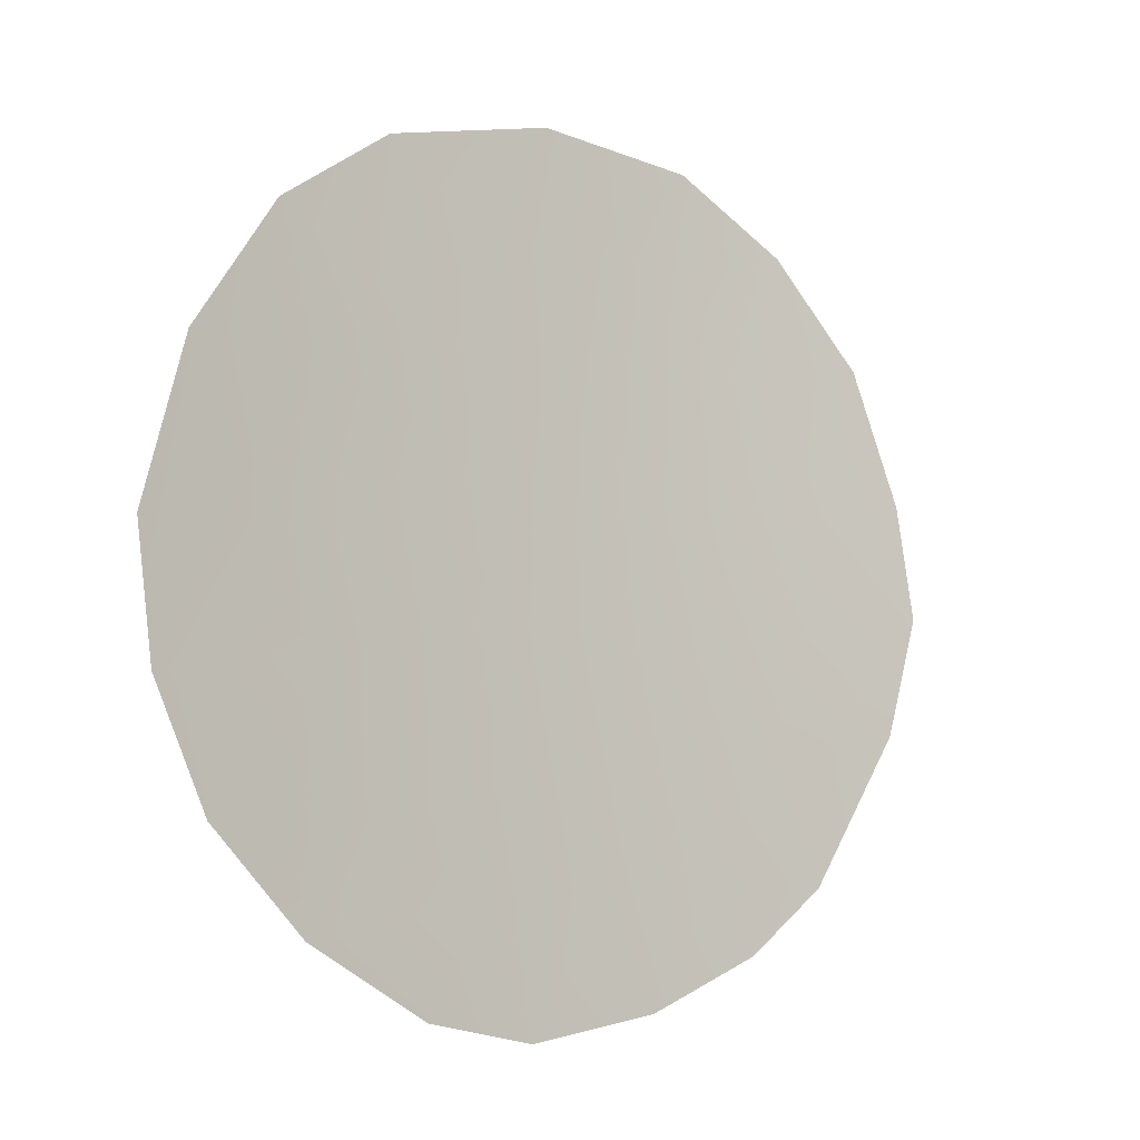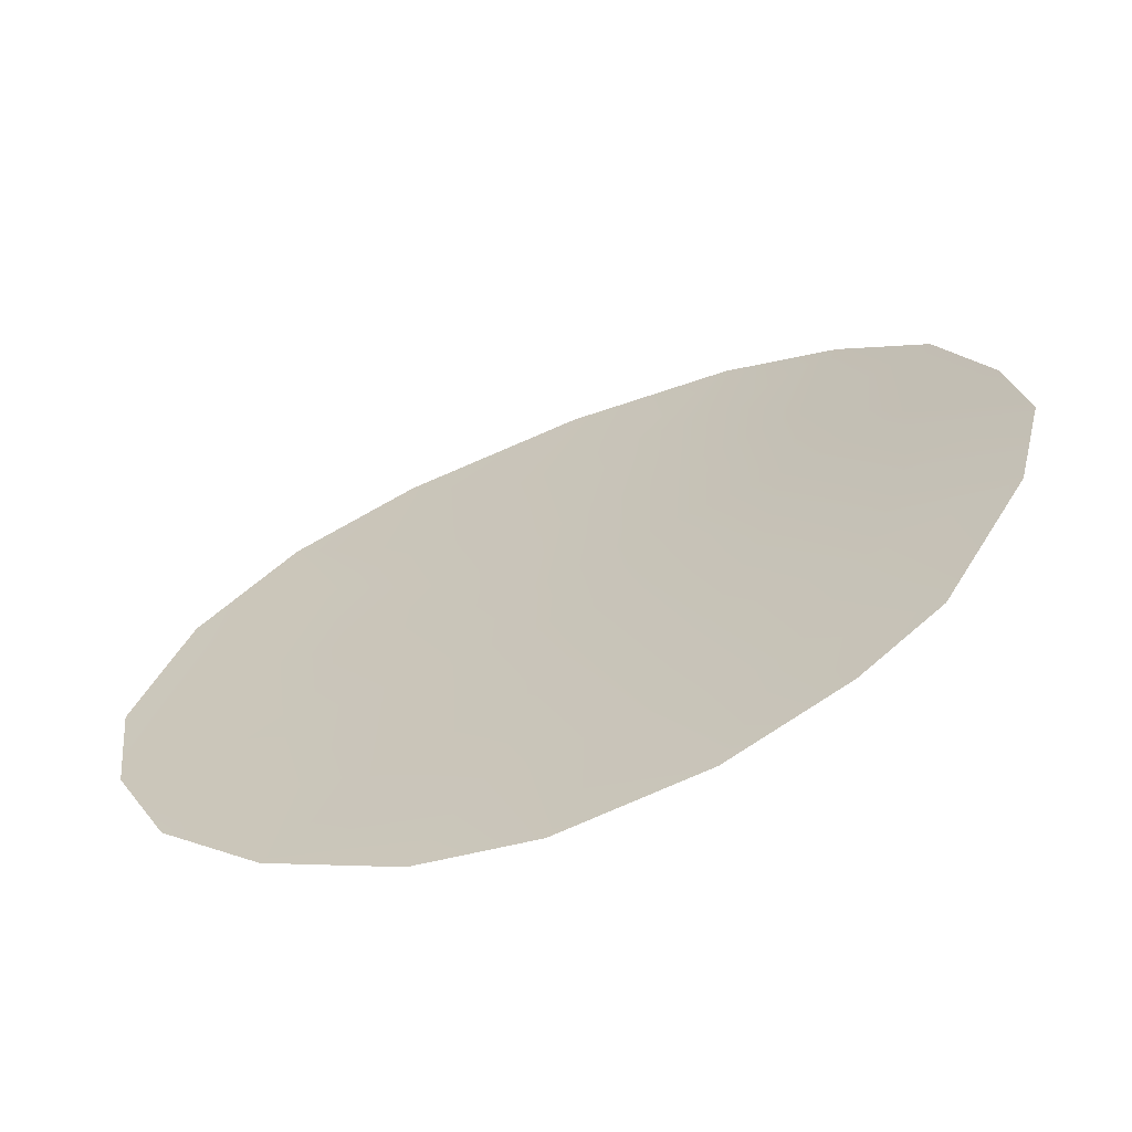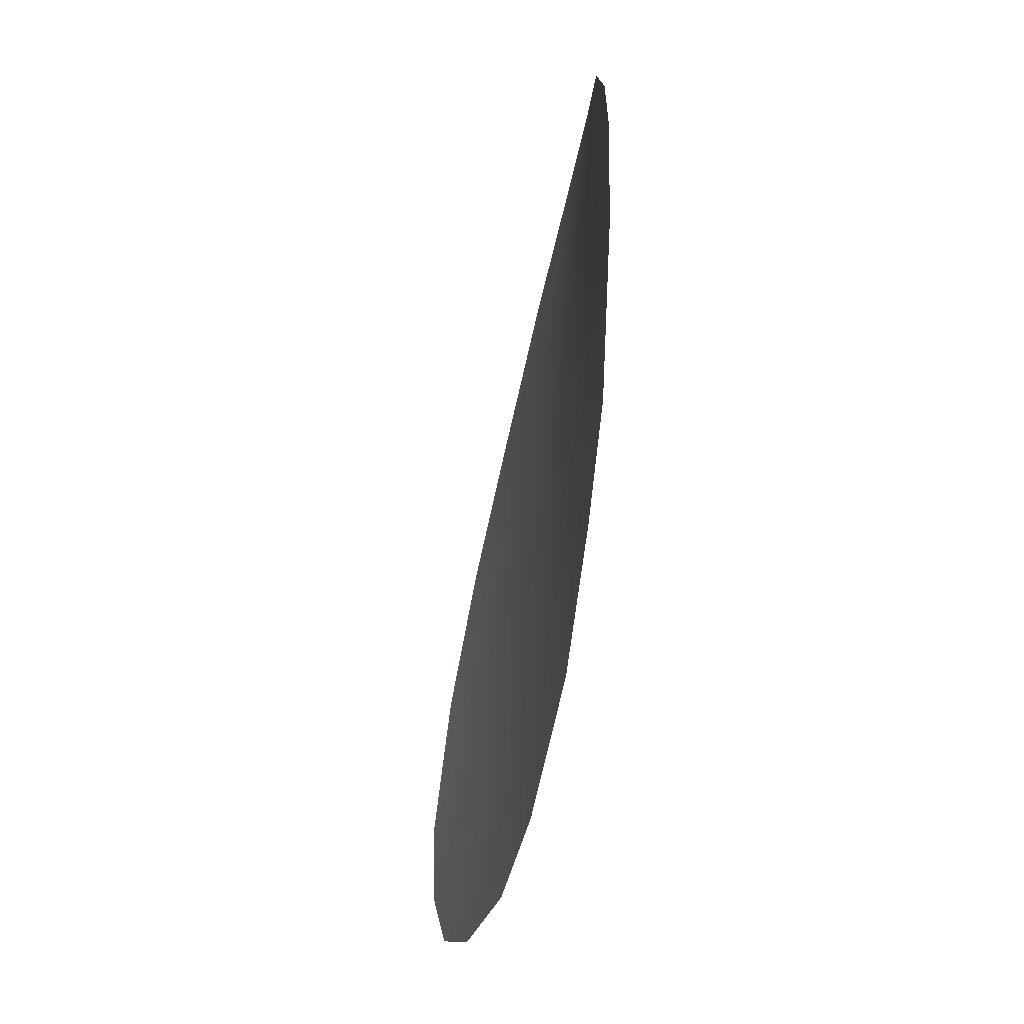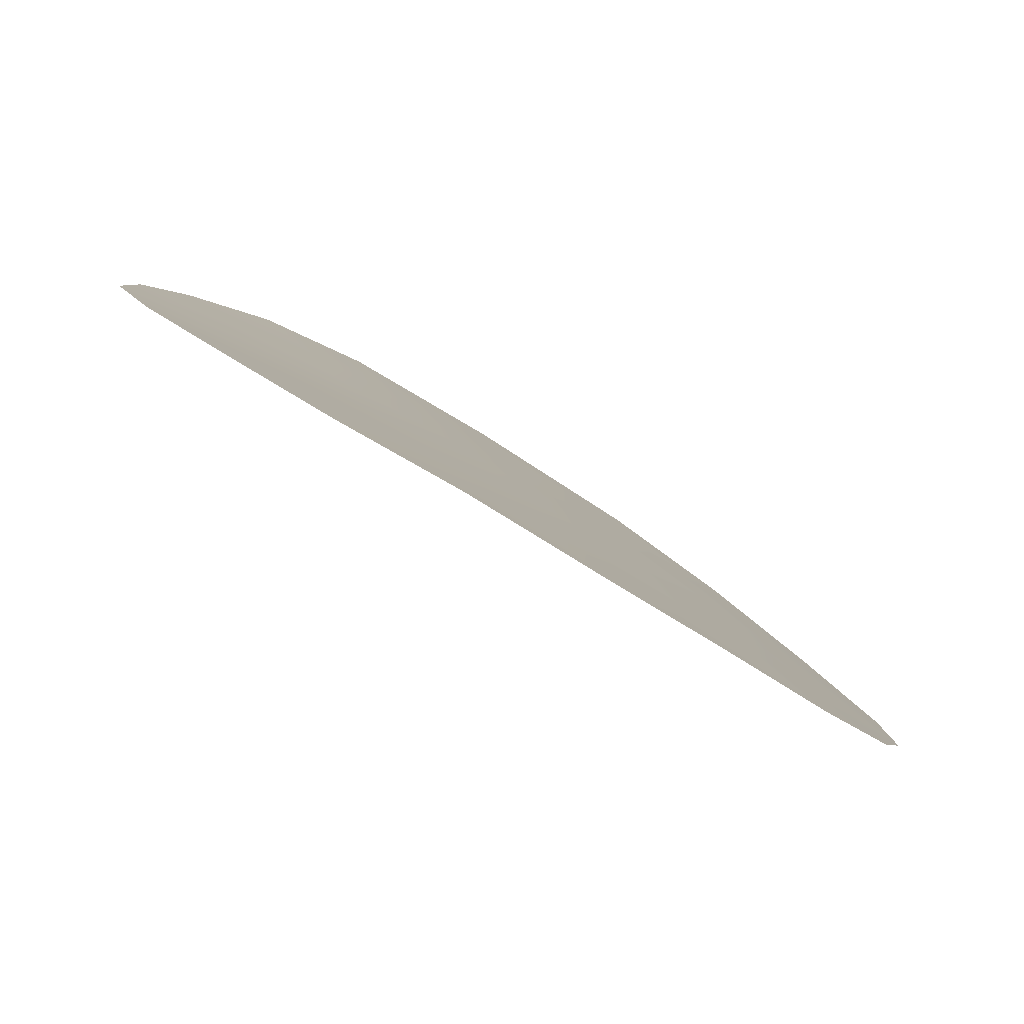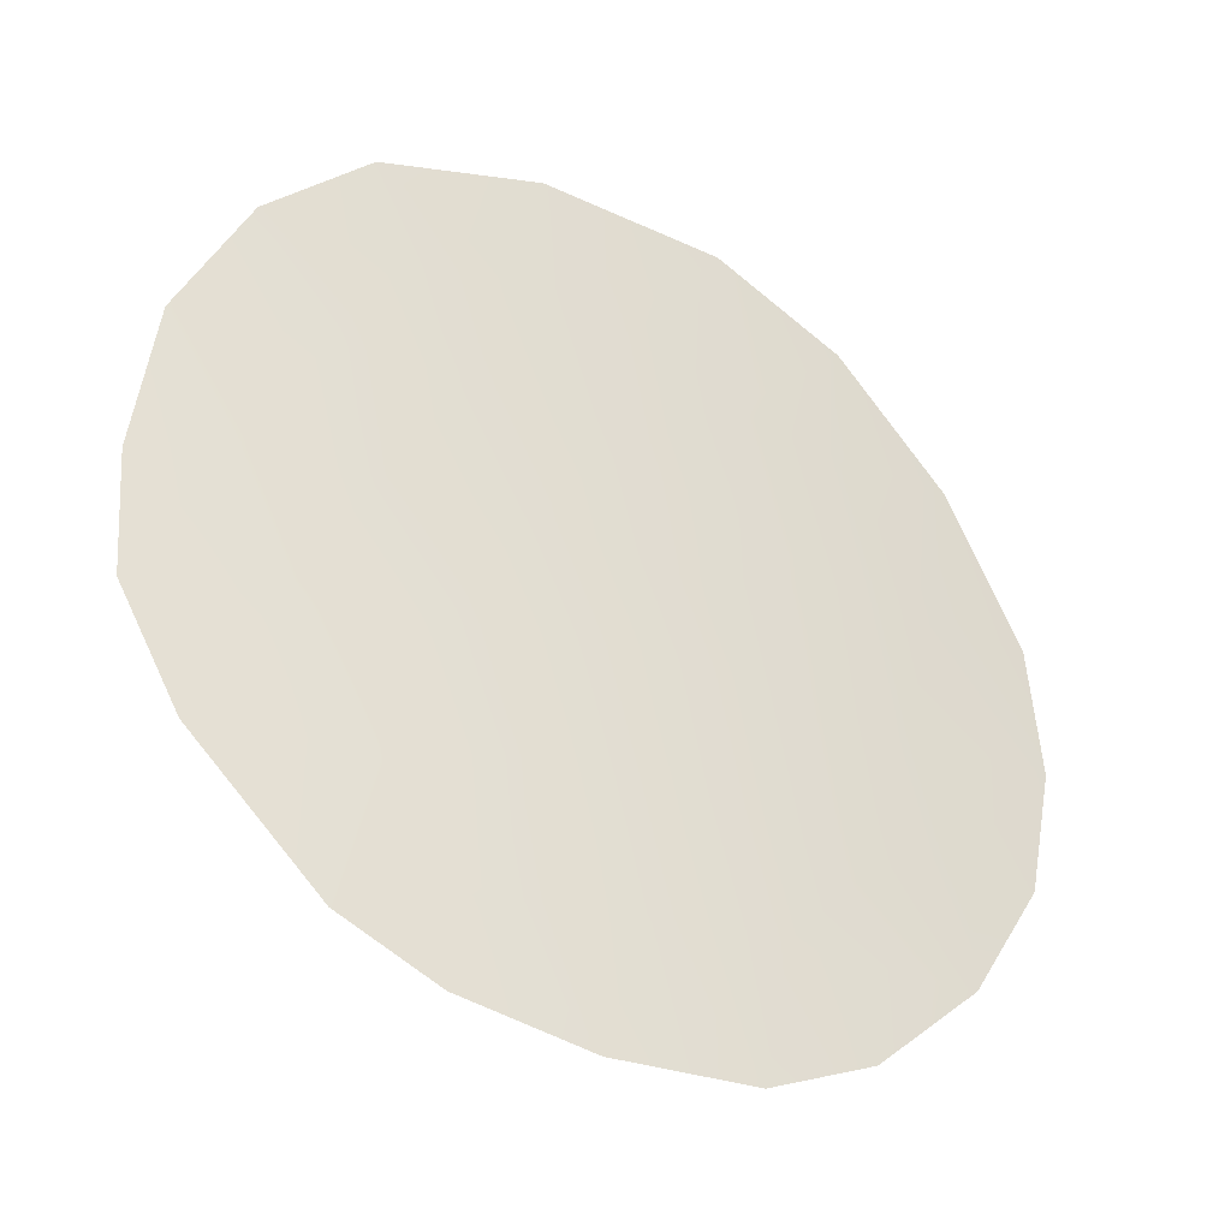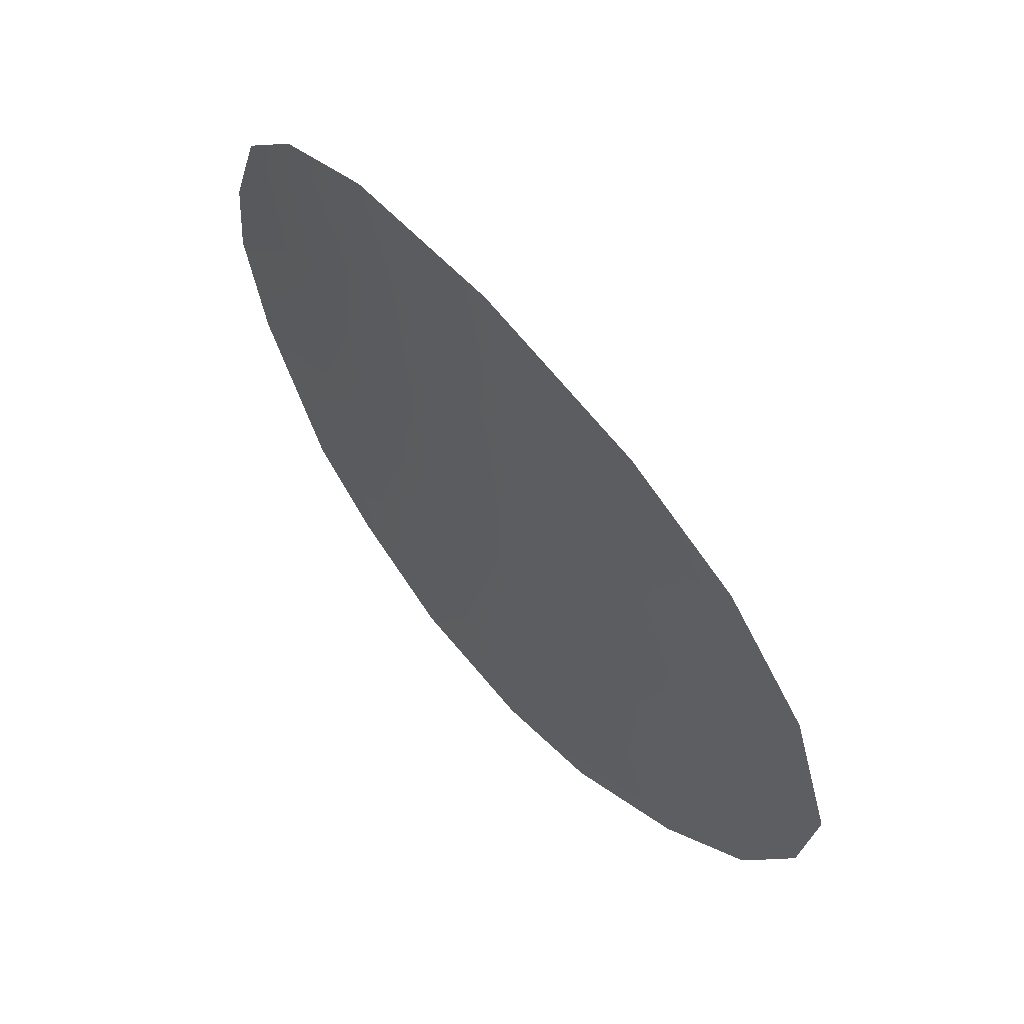
<metadata>
{"format":"obj","ext":"obj","renderer":"f3d","projection":"perspective","resolution":1024,"background":"white","views":[{"elev":-8.5,"azim":172.3,"up":"+Y"},{"elev":-64.3,"azim":-127.9,"up":"+Y"},{"elev":-54.9,"azim":-70.3,"up":"+Y"},{"elev":8.9,"azim":-7.1,"up":"+Z"},{"elev":62.8,"azim":-11.3,"up":"+Z"},{"elev":61.6,"azim":80.1,"up":"+Y"}]}
</metadata>
<code>
v 15.98 5.577 68.52
v 17.87 5.472 67.45
v 14.91 3.935 69.1
v 16.76 3.89 68.09
v 19.74 7.498 66.31
v 19.14 1.787 66.62
v 21.37 8.644 65.25
v 13.02 4.232 70.02
v 12.6 5.928 70.2
v 23.22 4.345 63.83
v 13.51 9.455 69.84
v 14.21 2.082 69.46
v 16.21 11.89 68.57
v 21.85 10.29 64.94
v 18.28 12.08 67.32
v 14.72 10.95 69.35
v 18.47 0.05601 67.03
v 22.56 2.677 64.29
v 20.45 11.46 65.93
v 23.42 6.141 63.71
v 15.85 2.267 68.58
v 21.37 4.673 65.17
v 15.27 9.187 69
v 14.02 7.616 69.58
v 12.84 7.543 70.12
v 21.39 1.313 65.09
v 15.26 1.153 68.9
v 22.25 6.562 64.59
v 22.89 8.42 64.13
v 15.59 7.399 68.78
v 17.3 7.124 67.83
v 16.24 10.42 68.51
v 19.71 5.115 66.29
v 16.85 8.922 68.13
v 16.75 0.4088 68.09
v 17.55 2.068 67.6
v 20.94 6.63 65.51
v 18.54 3.664 67.03
v 19.08 10.3 66.8
v 17.62 10.46 67.7
v 19.87 0.3417 66.14
v 21.66 3.087 64.93
v 14.25 5.746 69.43
v 18.46 8.138 67.13
v 20.36 2.745 65.83
v 20.15 9.088 66.08
v 18.83 6.504 66.88
f 1 31 2
f 3 21 12
f 30 1 43
f 36 17 35
f 2 47 33
f 28 7 29
f 40 39 44
f 9 43 8
f 42 10 18
f 33 22 45
f 24 25 11
f 24 11 23
f 26 41 6
f 21 27 12
f 29 20 28
f 24 43 9
f 32 34 23
f 31 1 30
f 34 31 30
f 23 30 24
f 3 12 8
f 24 30 43
f 39 15 19
f 3 8 43
f 36 35 21
f 17 36 6
f 31 34 44
f 1 2 4
f 21 35 27
f 23 11 16
f 38 36 4
f 4 36 21
f 22 37 28
f 39 46 44
f 36 38 6
f 10 42 22
f 32 13 40
f 15 40 13
f 32 40 34
f 33 45 38
f 38 45 6
f 33 38 2
f 15 39 40
f 21 3 4
f 4 3 1
f 39 19 46
f 14 7 46
f 34 40 44
f 26 6 45
f 41 17 6
f 37 22 33
f 37 33 47
f 5 47 44
f 2 38 4
f 24 9 25
f 42 45 22
f 28 20 10
f 23 16 32
f 13 32 16
f 10 22 28
f 34 30 23
f 3 43 1
f 7 14 29
f 37 7 28
f 26 45 42
f 26 42 18
f 14 46 19
f 44 46 5
f 7 5 46
f 37 5 7
f 47 5 37
f 2 31 47
f 44 47 31

</code>
